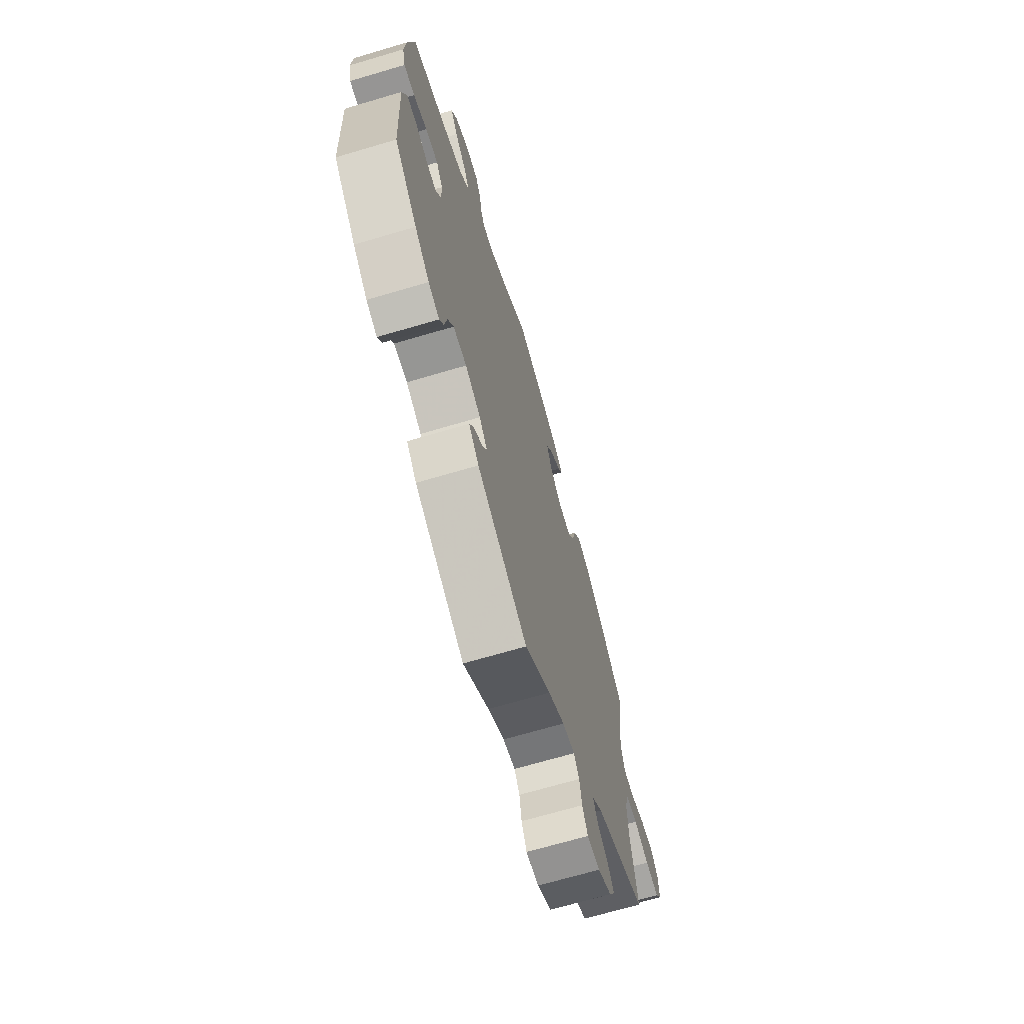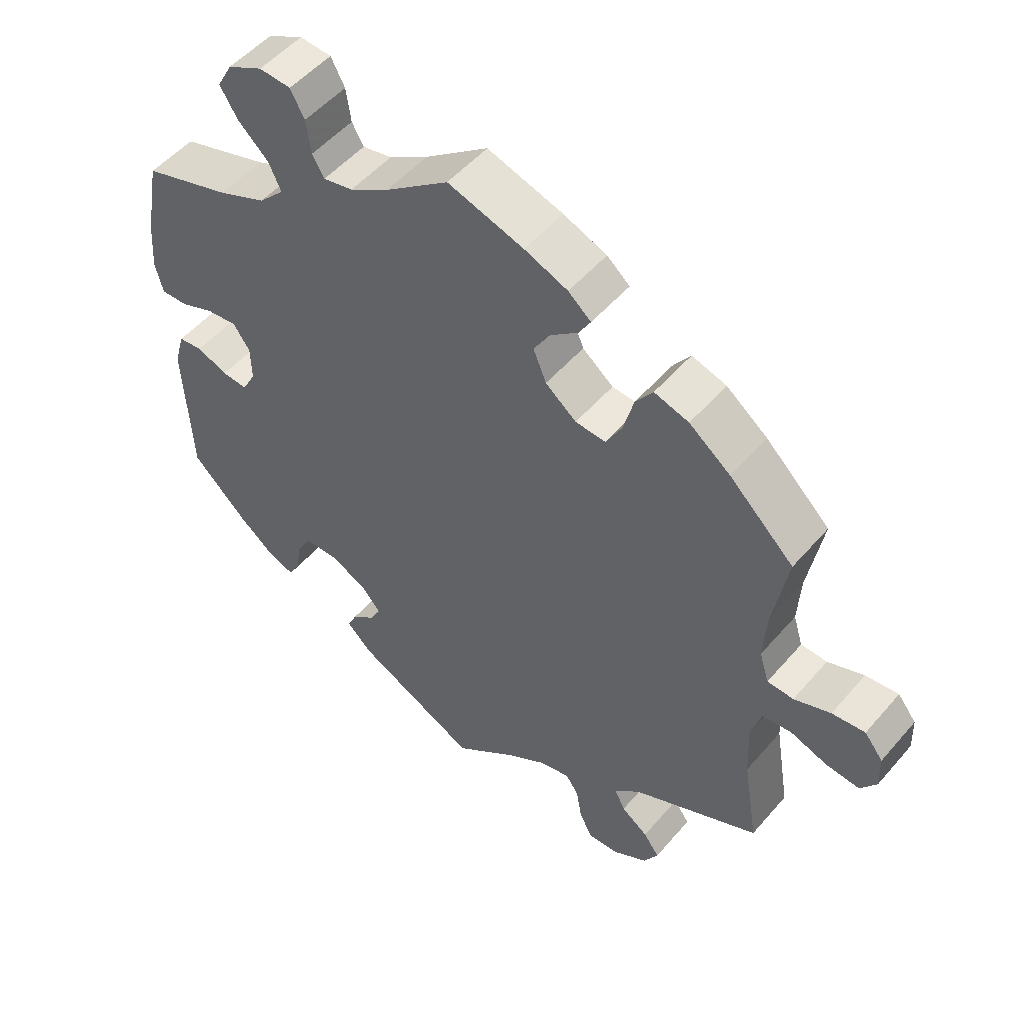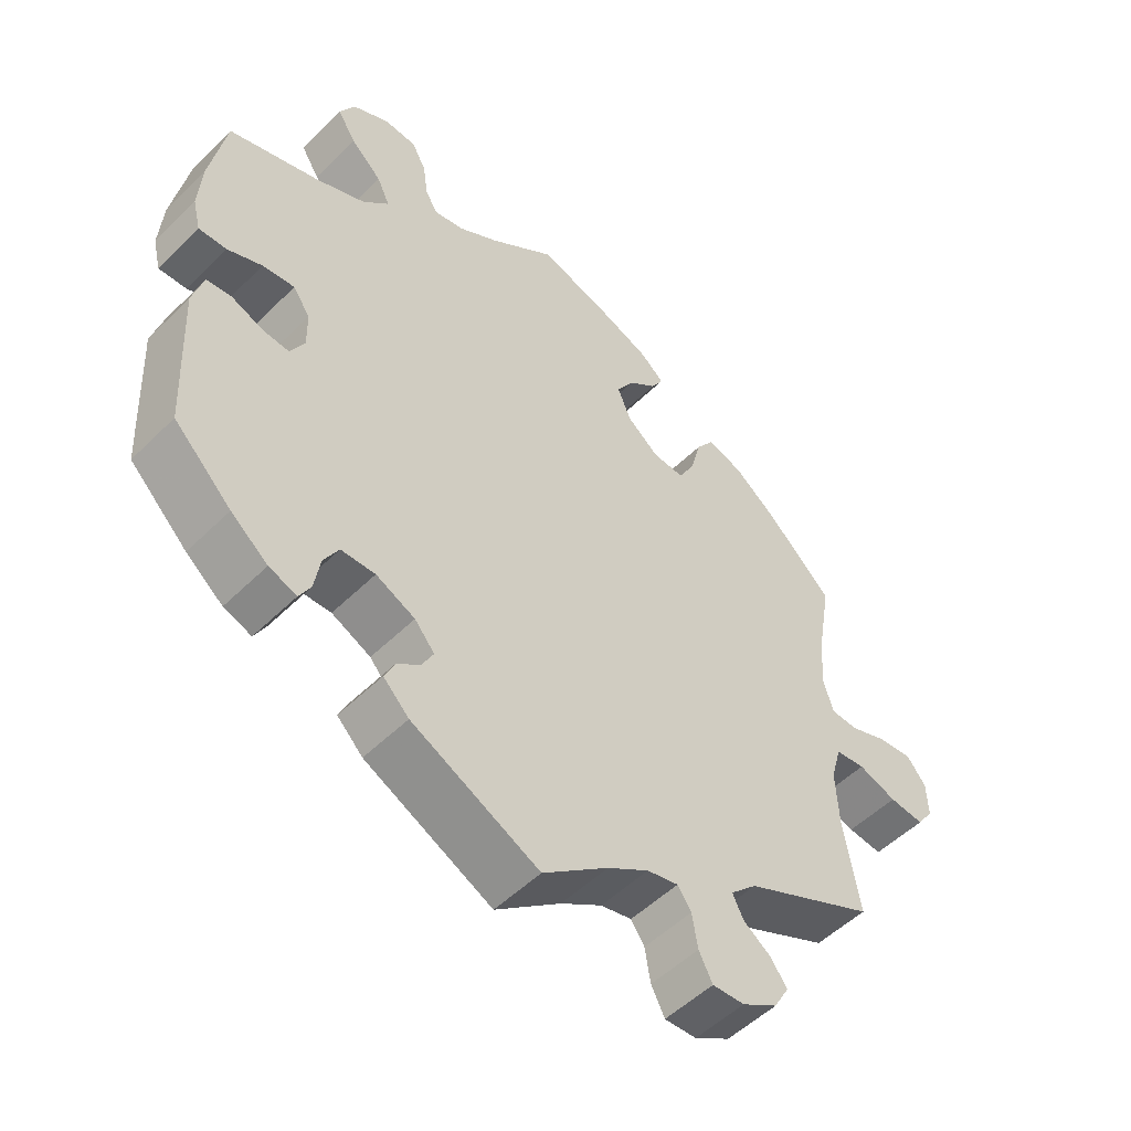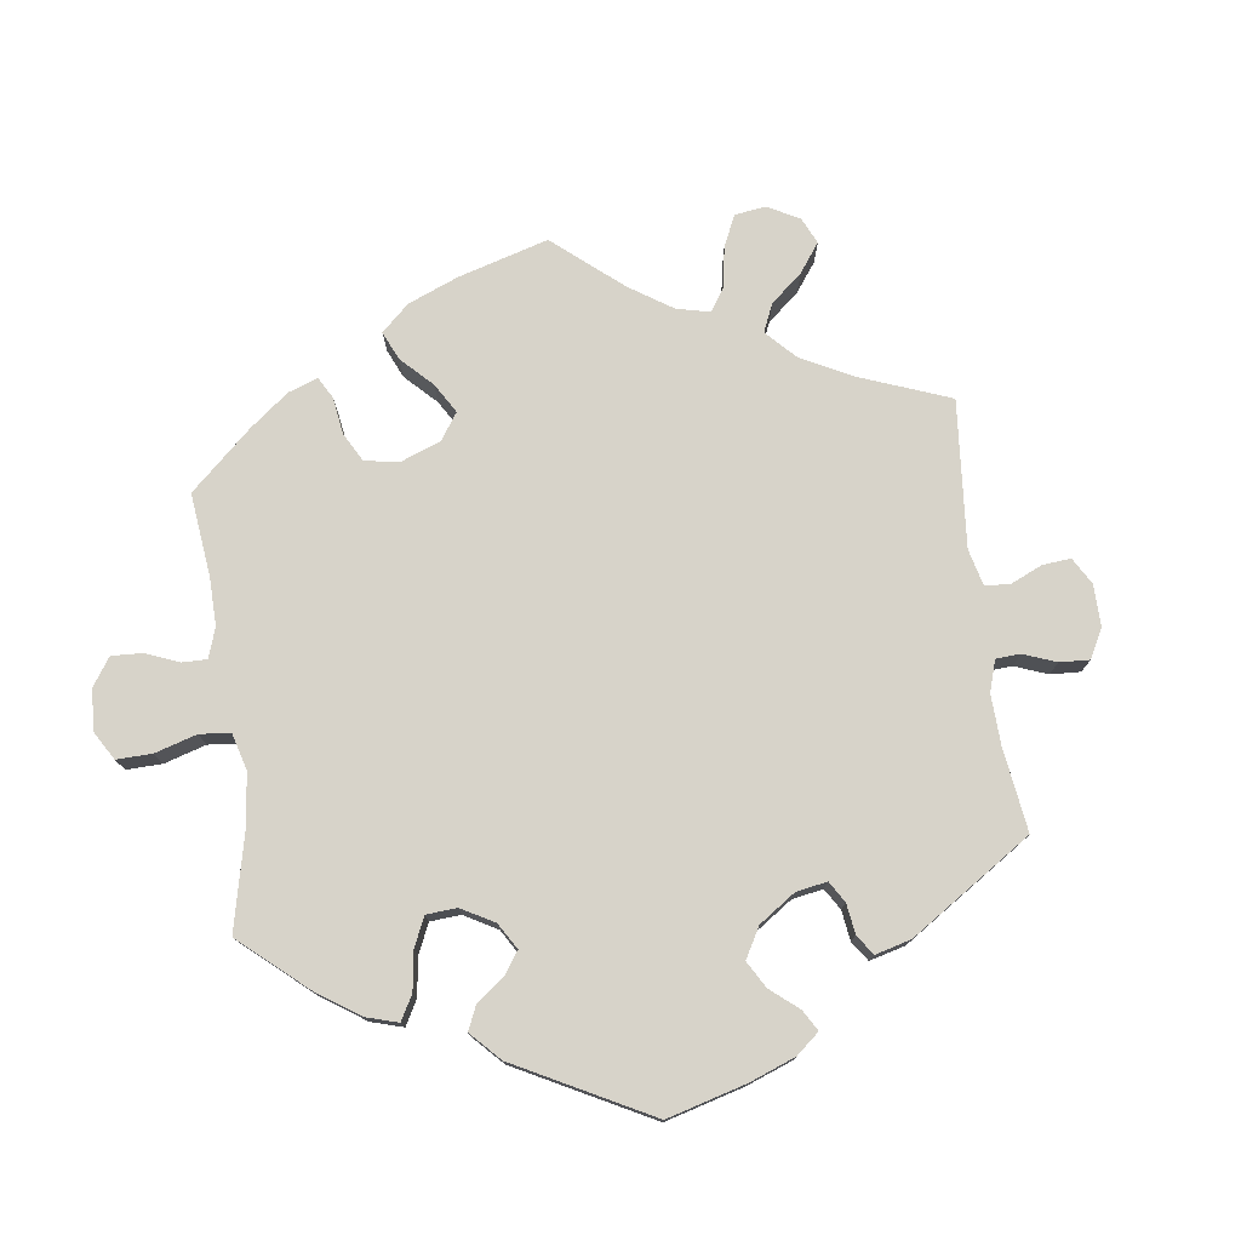
<metadata>
{"format":"obj","ext":"obj","renderer":"f3d","projection":"perspective","resolution":1024,"background":"white","views":[{"elev":-68.8,"azim":106.5,"up":"+Z"},{"elev":51.8,"azim":-140.7,"up":"+Z"},{"elev":-52.0,"azim":136.6,"up":"+Z"},{"elev":76.1,"azim":112.6,"up":"+Y"}]}
</metadata>
<code>
v -0.407 0.07 0.378
v -0.347 0.07 0.424
v -0.297 0.07 0.439
v -0.272 0.07 0.404
v -0.257 0.07 0.347
v -0.234 0.07 0.305
v -0.19 0.07 0.308
v -0.145 0.07 0.344
v -0.126 0.07 0.39
v -0.15 0.07 0.43
v -0.19 0.07 0.462
v -0.207 0.07 0.491
v -0.174 0.07 0.519
v -0.111 0.07 0.544
v -0.001 0.07 0.578
v 0.091 0.07 0.509
v 0.148 0.07 0.474
v 0.191 0.07 0.465
v 0.208 0.07 0.495
v 0.215 0.07 0.544
v 0.235 0.07 0.582
v 0.281 0.07 0.585
v 0.332 0.07 0.559
v 0.354 0.07 0.519
v 0.328 0.07 0.477
v 0.284 0.07 0.436
v 0.266 0.07 0.397
v 0.303 0.07 0.359
v 0.373 0.07 0.329
v 0.5 0.07 0.289
v 0.522 0.07 0.171
v 0.527 0.07 0.099
v 0.516 0.07 0.054
v 0.477 0.07 0.055
v 0.428 0.07 0.075
v 0.383 0.07 0.08
v 0.359 0.07 0.045
v 0.358 0.07 -0.007
v 0.378 0.07 -0.044
v 0.415 0.07 -0.041
v 0.46 0.07 -0.023
v 0.495 0.07 -0.027
v 0.51 0.07 -0.08
v 0.5 0.07 -0.289
v 0.419 0.07 -0.368
v 0.367 0.07 -0.41
v 0.328 0.07 -0.424
v 0.312 0.07 -0.395
v 0.304 0.07 -0.346
v 0.283 0.07 -0.309
v 0.235 0.07 -0.308
v 0.18 0.07 -0.334
v 0.152 0.07 -0.367
v 0.168 0.07 -0.397
v 0.201 0.07 -0.423
v 0.215 0.07 -0.453
v 0.179 0.07 -0.489
v 0 0.07 -0.578
v -0.092 0.07 -0.506
v -0.15 0.07 -0.469
v -0.194 0.07 -0.459
v -0.213 0.07 -0.487
v -0.221 0.07 -0.535
v -0.24 0.07 -0.572
v -0.285 0.07 -0.57
v -0.335 0.07 -0.54
v -0.356 0.07 -0.503
v -0.333 0.07 -0.471
v -0.294 0.07 -0.443
v -0.279 0.07 -0.412
v -0.316 0.07 -0.376
v -0.501 0.07 -0.289
v -0.479 0.07 -0.156
v -0.475 0.07 -0.077
v -0.49 0.07 -0.024
v -0.532 0.07 -0.019
v -0.586 0.07 -0.038
v -0.635 0.07 -0.043
v -0.658 0.07 -0.01
v -0.656 0.07 0.04
v -0.629 0.07 0.074
v -0.581 0.07 0.069
v -0.528 0.07 0.049
v -0.49 0.07 0.051
v -0.476 0.07 0.096
v -0.48 0.07 0.168
v -0.501 0.07 0.289
v -0.407 0 0.378
v -0.347 0 0.424
v -0.297 0 0.439
v -0.272 0 0.404
v -0.257 0 0.347
v -0.234 0 0.305
v -0.19 0 0.308
v -0.145 0 0.344
v -0.126 0 0.39
v -0.15 0 0.43
v -0.19 0 0.462
v -0.207 0 0.491
v -0.174 0 0.519
v -0.111 0 0.544
v -0.001 0 0.578
v 0.091 0 0.509
v 0.148 0 0.474
v 0.191 0 0.465
v 0.208 0 0.495
v 0.215 0 0.544
v 0.235 0 0.582
v 0.281 0 0.585
v 0.332 0 0.559
v 0.354 0 0.519
v 0.328 0 0.477
v 0.284 0 0.436
v 0.266 0 0.397
v 0.303 0 0.359
v 0.373 0 0.329
v 0.5 0 0.289
v 0.522 0 0.171
v 0.527 0 0.099
v 0.516 0 0.054
v 0.477 0 0.055
v 0.428 0 0.075
v 0.383 0 0.08
v 0.359 0 0.045
v 0.358 0 -0.007
v 0.378 0 -0.044
v 0.415 0 -0.041
v 0.46 0 -0.023
v 0.495 0 -0.027
v 0.51 0 -0.08
v 0.5 0 -0.289
v 0.419 0 -0.368
v 0.367 0 -0.41
v 0.328 0 -0.424
v 0.312 0 -0.395
v 0.304 0 -0.346
v 0.283 0 -0.309
v 0.235 0 -0.308
v 0.18 0 -0.334
v 0.152 0 -0.367
v 0.168 0 -0.397
v 0.201 0 -0.423
v 0.215 0 -0.453
v 0.179 0 -0.489
v 0 0 -0.578
v -0.092 0 -0.506
v -0.15 0 -0.469
v -0.194 0 -0.459
v -0.213 0 -0.487
v -0.221 0 -0.535
v -0.24 0 -0.572
v -0.285 0 -0.57
v -0.335 0 -0.54
v -0.356 0 -0.503
v -0.333 0 -0.471
v -0.294 0 -0.443
v -0.279 0 -0.412
v -0.316 0 -0.376
v -0.501 0 -0.289
v -0.479 0 -0.156
v -0.475 0 -0.077
v -0.49 0 -0.024
v -0.532 0 -0.019
v -0.586 0 -0.038
v -0.635 0 -0.043
v -0.658 0 -0.01
v -0.656 0 0.04
v -0.629 0 0.074
v -0.581 0 0.069
v -0.528 0 0.049
v -0.49 0 0.051
v -0.476 0 0.096
v -0.48 0 0.168
v -0.501 0 0.289
f 86 87 1 2
f 85 86 2 3
f 84 85 3 4
f 80 81 82 83
f 80 83 84
f 79 80 84
f 76 77 78 79
f 76 79 84
f 75 76 84 4
f 71 72 73
f 70 71 73 74
f 66 67 68 69
f 66 69 70
f 65 66 70
f 62 63 64 65
f 61 62 65 70
f 60 61 70 74
f 56 57 58 59
f 54 55 56 59
f 53 54 59 60
f 52 53 60 74
f 46 47 48 49
f 46 49 50
f 45 46 50
f 44 45 50
f 43 44 50 51
f 40 41 42 43
f 39 40 43 51
f 32 33 34 35
f 32 35 36
f 29 30 31 32
f 28 29 32 36
f 27 28 36 37
f 23 24 25 26
f 23 26 27
f 22 23 27
f 19 20 21 22
f 18 19 22 27
f 17 18 27 37
f 13 14 15 16
f 10 11 12 13
f 9 10 13 16
f 8 9 16 17
f 74 75 4 5
f 38 39 51 52
f 7 8 17 37
f 6 7 37 38
f 74 5 6
f 6 38 52 74
f 89 88 174 173
f 90 89 173 172
f 91 90 172 171
f 170 169 168 167
f 171 170 167
f 171 167 166
f 166 165 164 163
f 171 166 163
f 91 171 163 162
f 160 159 158
f 161 160 158 157
f 156 155 154 153
f 157 156 153
f 157 153 152
f 152 151 150 149
f 157 152 149 148
f 161 157 148 147
f 146 145 144 143
f 146 143 142 141
f 147 146 141 140
f 161 147 140 139
f 136 135 134 133
f 137 136 133
f 137 133 132
f 137 132 131
f 138 137 131 130
f 130 129 128 127
f 138 130 127 126
f 122 121 120 119
f 123 122 119
f 119 118 117 116
f 123 119 116 115
f 124 123 115 114
f 113 112 111 110
f 114 113 110
f 114 110 109
f 109 108 107 106
f 114 109 106 105
f 124 114 105 104
f 103 102 101 100
f 100 99 98 97
f 103 100 97 96
f 104 103 96 95
f 92 91 162 161
f 139 138 126 125
f 124 104 95 94
f 125 124 94 93
f 93 92 161
f 161 139 125 93
f 1 88 89 2
f 2 89 90 3
f 3 90 91 4
f 4 91 92 5
f 5 92 93 6
f 6 93 94 7
f 7 94 95 8
f 8 95 96 9
f 9 96 97 10
f 10 97 98 11
f 11 98 99 12
f 12 99 100 13
f 13 100 101 14
f 14 101 102 15
f 15 102 103 16
f 16 103 104 17
f 17 104 105 18
f 18 105 106 19
f 19 106 107 20
f 20 107 108 21
f 21 108 109 22
f 22 109 110 23
f 23 110 111 24
f 24 111 112 25
f 25 112 113 26
f 26 113 114 27
f 27 114 115 28
f 28 115 116 29
f 29 116 117 30
f 30 117 118 31
f 31 118 119 32
f 32 119 120 33
f 33 120 121 34
f 34 121 122 35
f 35 122 123 36
f 36 123 124 37
f 37 124 125 38
f 38 125 126 39
f 39 126 127 40
f 40 127 128 41
f 41 128 129 42
f 42 129 130 43
f 43 130 131 44
f 44 131 132 45
f 45 132 133 46
f 46 133 134 47
f 47 134 135 48
f 48 135 136 49
f 49 136 137 50
f 50 137 138 51
f 51 138 139 52
f 52 139 140 53
f 53 140 141 54
f 54 141 142 55
f 55 142 143 56
f 56 143 144 57
f 57 144 145 58
f 58 145 146 59
f 59 146 147 60
f 60 147 148 61
f 61 148 149 62
f 62 149 150 63
f 63 150 151 64
f 64 151 152 65
f 65 152 153 66
f 66 153 154 67
f 67 154 155 68
f 68 155 156 69
f 69 156 157 70
f 70 157 158 71
f 71 158 159 72
f 72 159 160 73
f 73 160 161 74
f 74 161 162 75
f 75 162 163 76
f 76 163 164 77
f 77 164 165 78
f 78 165 166 79
f 79 166 167 80
f 80 167 168 81
f 81 168 169 82
f 82 169 170 83
f 83 170 171 84
f 84 171 172 85
f 85 172 173 86
f 86 173 174 87
f 87 174 88 1

</code>
